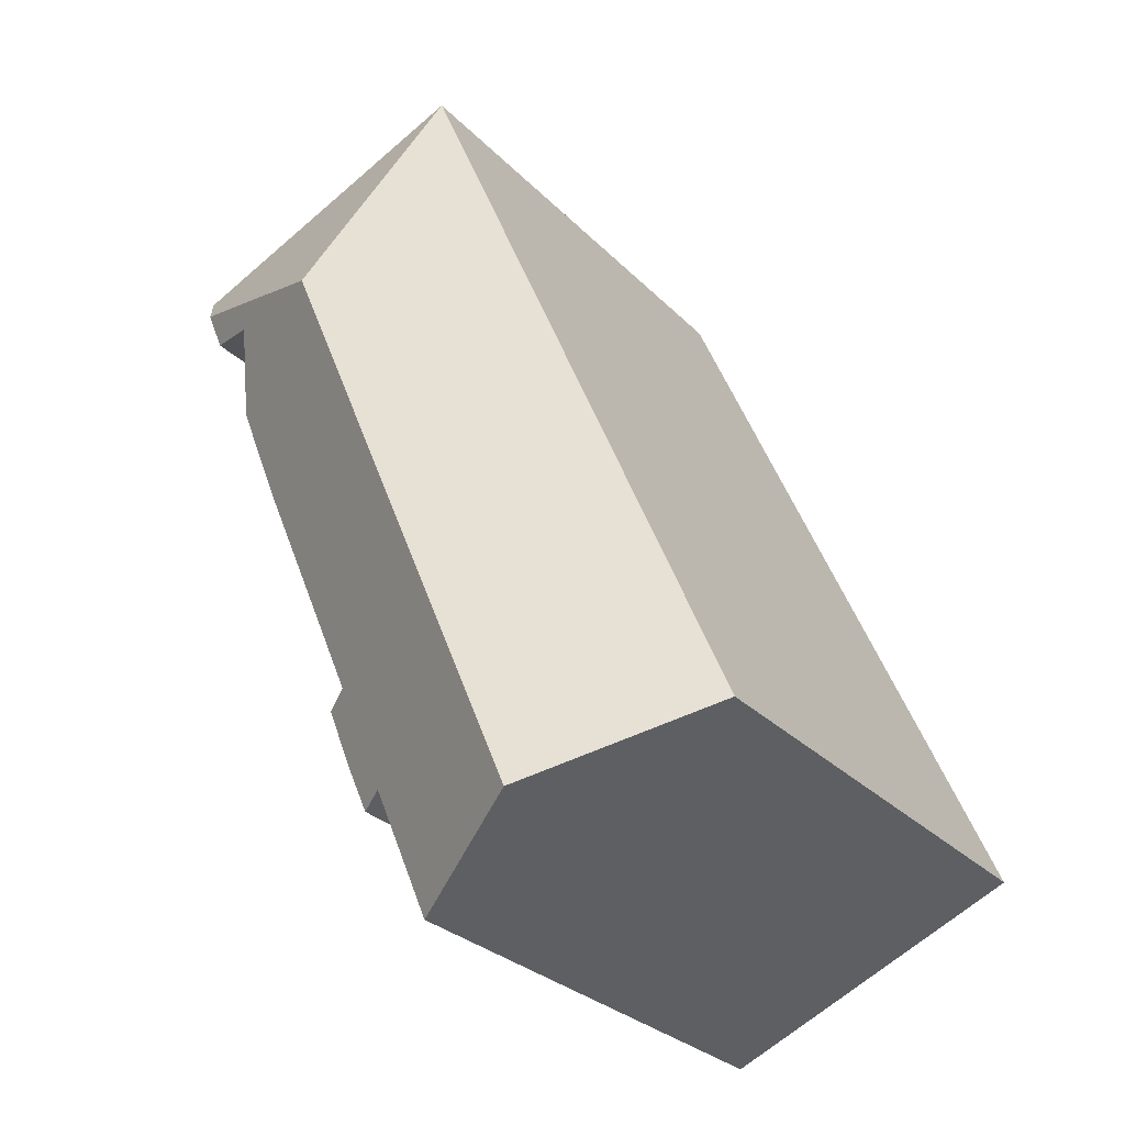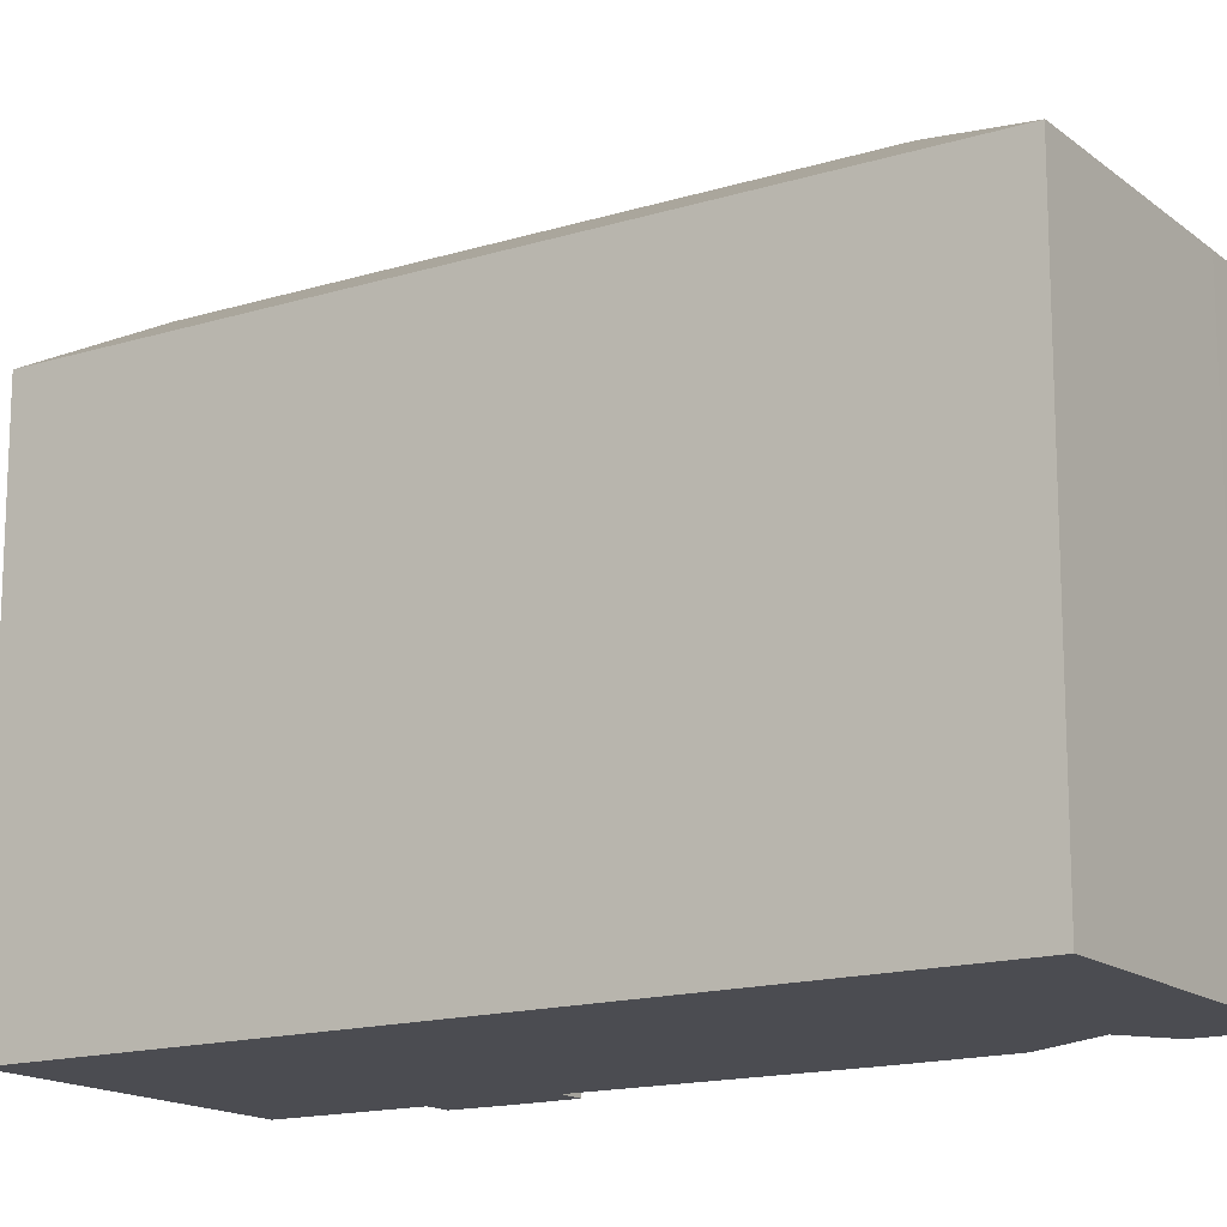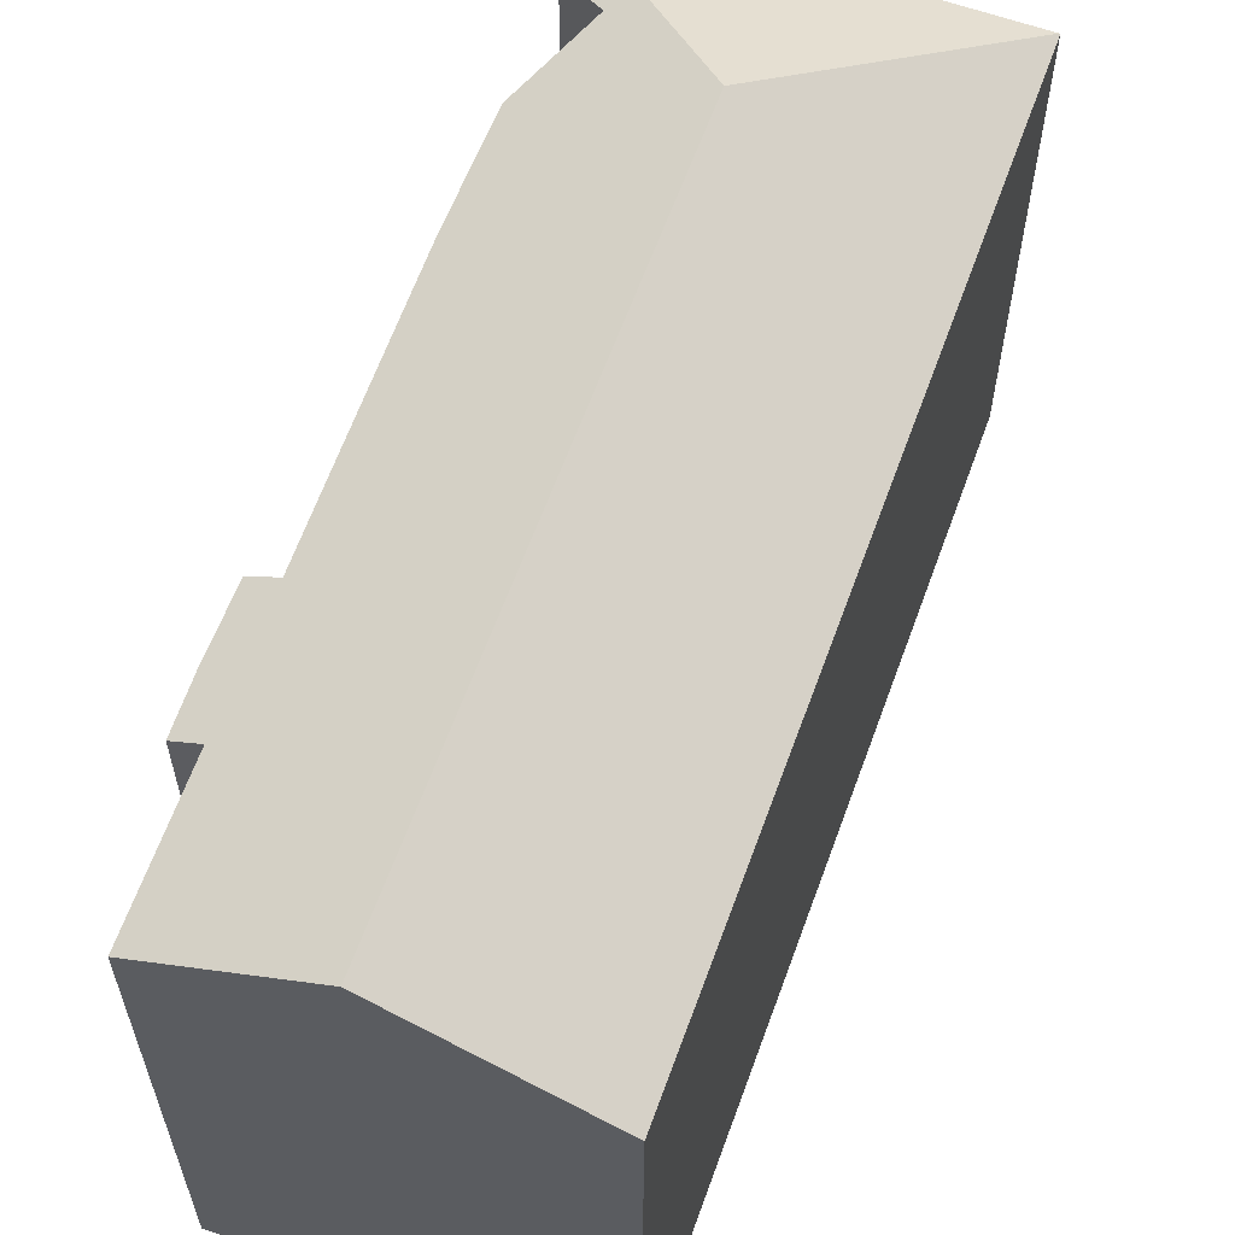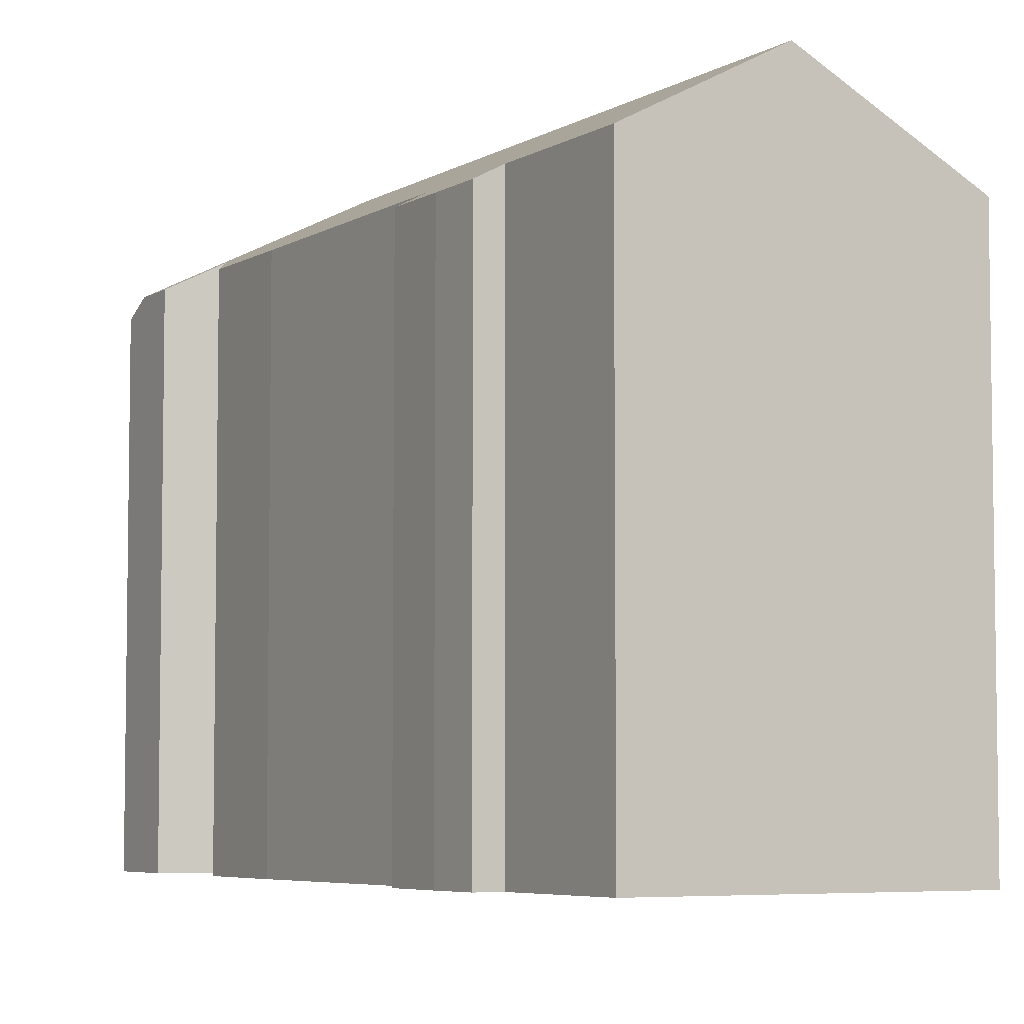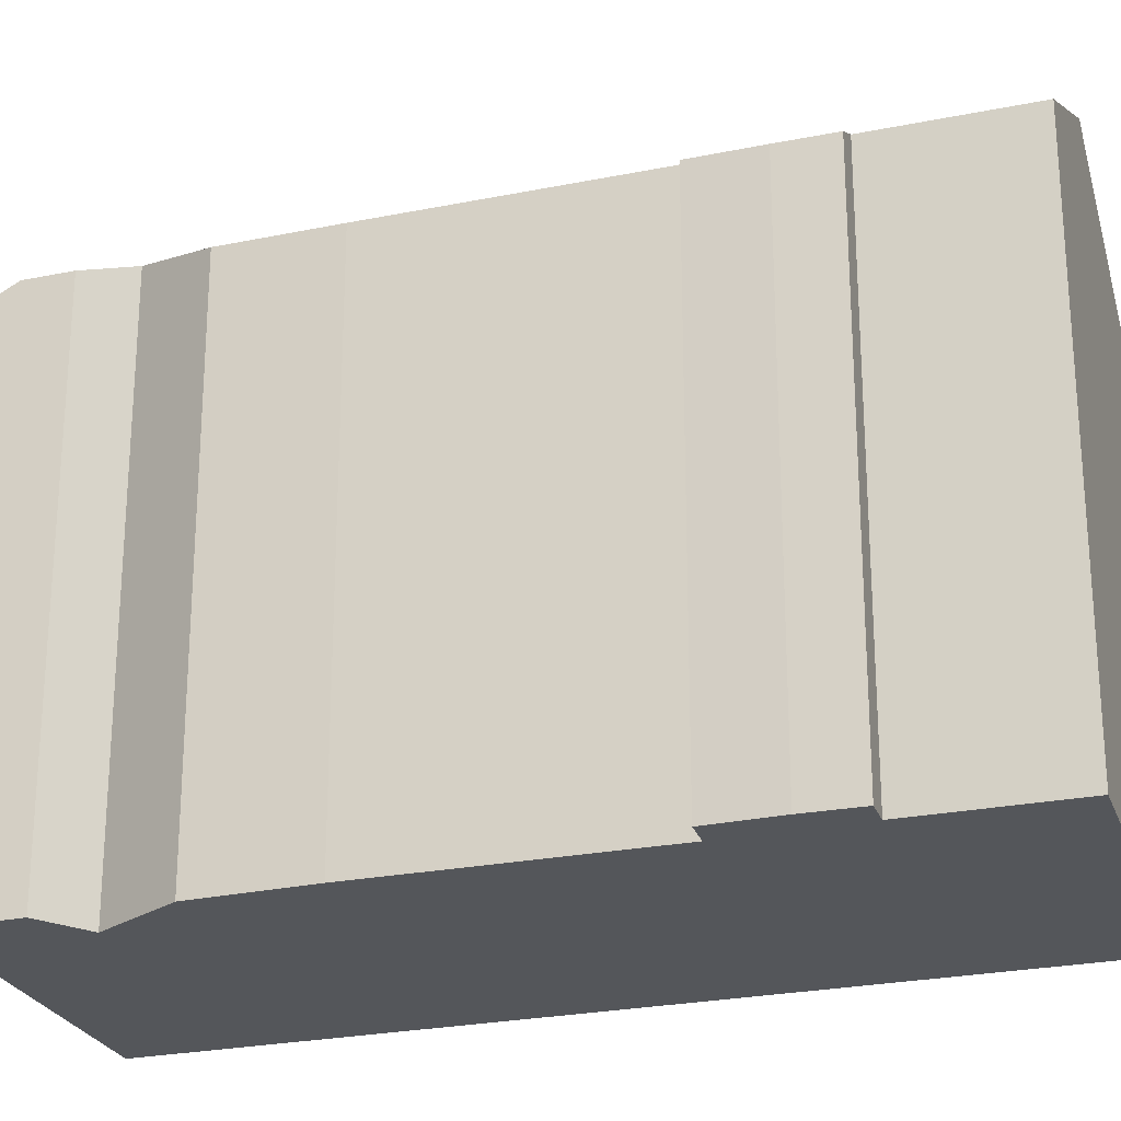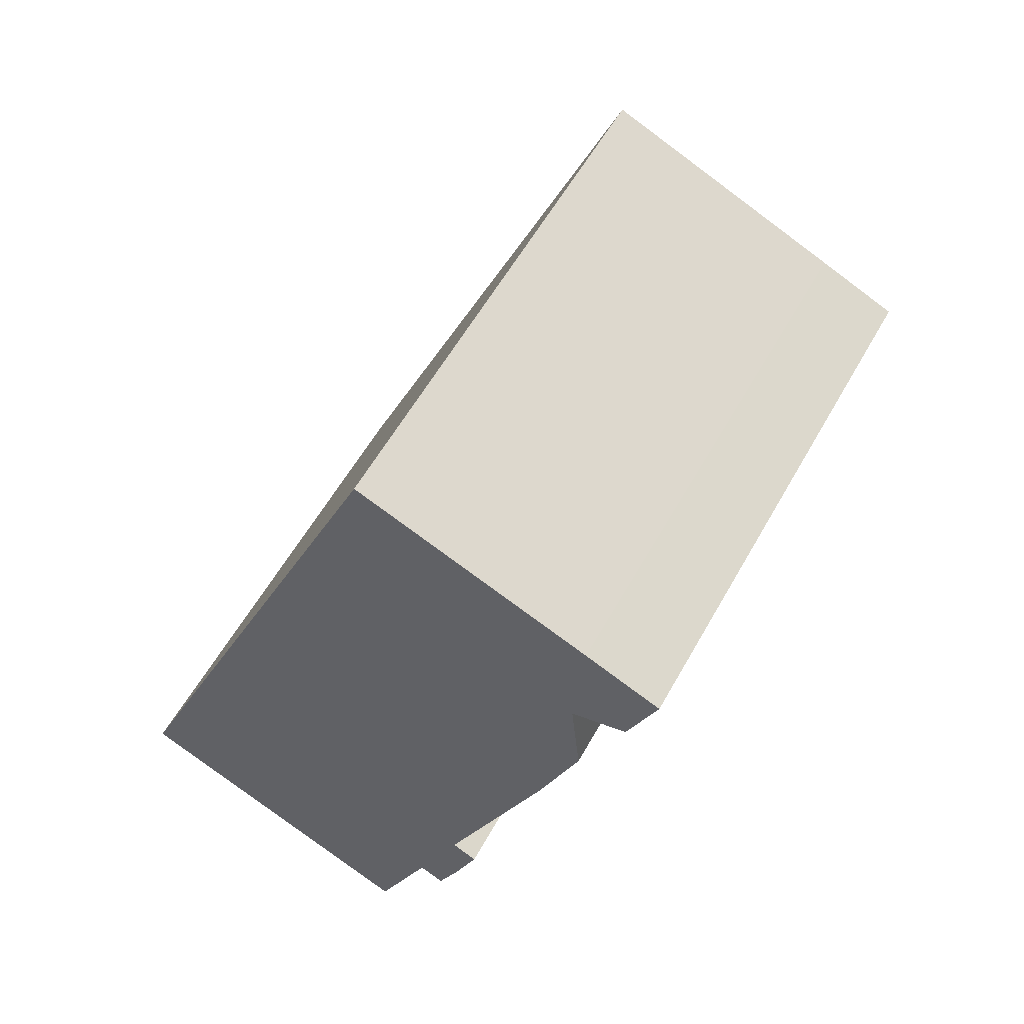
<metadata>
{"format":"obj","ext":"obj","renderer":"f3d","projection":"perspective","resolution":1024,"background":"white","views":[{"elev":-28.7,"azim":-145.5,"up":"+Z"},{"elev":-15.5,"azim":-34.2,"up":"+Y"},{"elev":62.8,"azim":-137.2,"up":"+Y"},{"elev":-5.6,"azim":172.5,"up":"+Y"},{"elev":-25.5,"azim":131.0,"up":"+Y"},{"elev":57.0,"azim":28.8,"up":"+Z"}]}
</metadata>
<code>
v  19.95 18.29 24.09
v  15.06 21.71 19.05
v  11.67 18.36 27.6
v  22.19 18.87 21.88
v  20.34 18.29 23.92
v  22.62 18.3 22.91
v  22.63 18.28 22.93
v  5.931 21.71 -2.619
v  11.02 18.88 -4.61
v  10.93 18.88 -4.827
v  12.99 18.86 0.009
v  14.65 18.89 4.043
v  14.67 18.34 1.376
v  15.55 18.37 3.629
v  18.44 18.84 12.84
v  19.91 18.91 16.61
v  19.58 19.71 19.83
v  21.55 18.87 20.32
v  13.89 18.36 -0.378
v  0.346 18.55 -0.153
v  0 18.35 1.124e-15
v  11.64 18.35 27.61
v  15.55 -2.222e-16 3.629
v  14.67 -8.426e-17 1.376
v  13.89 2.315e-17 -0.378
v  21.55 -1.244e-15 20.32
v  22.19 -1.34e-15 21.88
v  19.58 -1.214e-15 19.83
v  19.91 -1.017e-15 16.61
v  18.44 -7.863e-16 12.84
v  14.65 -2.476e-16 4.043
v  12.99 -5.511e-19 0.009
v  10.93 2.956e-16 -4.827
v  11.02 2.823e-16 -4.61
v  22.62 -1.403e-15 22.91
v  22.63 -1.404e-15 22.93
v  5.931 1.604e-16 -2.619
v  0 0 0
v  0.346 9.369e-18 -0.153
v  11.64 -1.691e-15 27.61
v  19.95 -1.475e-15 24.09
v  11.67 -1.69e-15 27.6
v  20.34 -1.465e-15 23.92
g defaultobject
f 1 2 3
f 2 1 4
f 4 1 5
f 4 5 6
f 6 5 7
f 8 9 10
f 9 8 11
f 11 8 2
f 11 2 12
f 11 12 13
f 13 12 14
f 12 2 15
f 15 2 16
f 16 2 17
f 17 2 4
f 17 4 18
f 13 19 11
f 20 2 8
f 2 20 21
f 2 21 22
f 2 22 3
f 23 13 14
f 13 23 24
f 25 13 24
f 6 18 4
f 18 6 26
f 26 6 27
f 28 16 17
f 16 28 29
f 29 15 16
f 15 29 30
f 31 15 30
f 25 19 13
f 32 9 11
f 9 32 10
f 10 32 33
f 33 32 34
f 7 35 6
f 35 7 36
f 27 6 35
f 31 12 15
f 19 32 11
f 32 19 25
f 33 8 10
f 8 33 20
f 20 33 21
f 21 33 37
f 21 37 38
f 38 37 39
f 18 28 17
f 28 18 26
f 38 22 21
f 22 38 40
f 22 1 3
f 1 22 40
f 1 40 41
f 41 40 42
f 41 5 1
f 5 41 7
f 7 41 36
f 36 41 43
f 31 14 12
f 14 31 23
f 38 42 40
f 42 38 41
f 41 38 43
f 43 38 36
f 36 38 28
f 36 28 35
f 35 28 27
f 27 28 26
f 28 38 29
f 29 38 30
f 30 38 31
f 31 38 23
f 23 38 24
f 24 38 32
f 32 38 34
f 34 38 39
f 34 39 37
f 34 37 33
f 25 24 32

</code>
